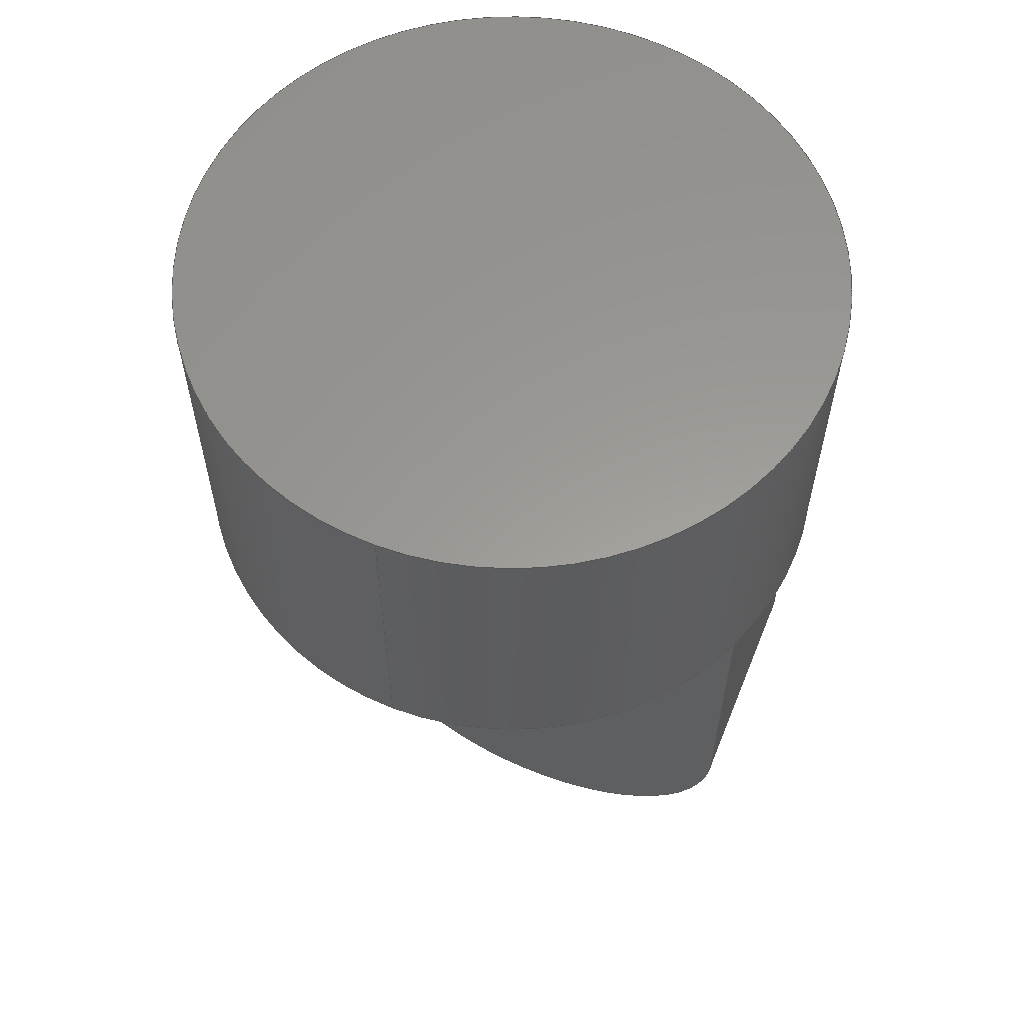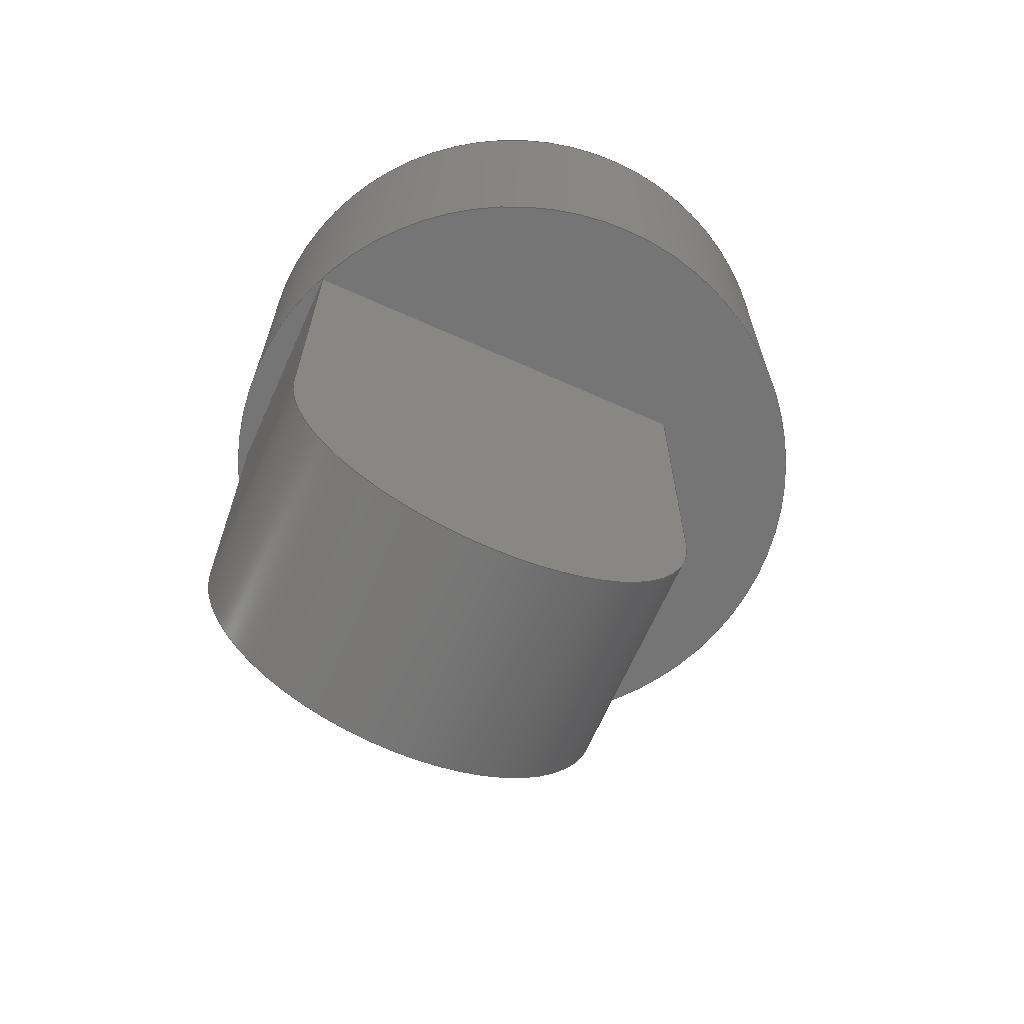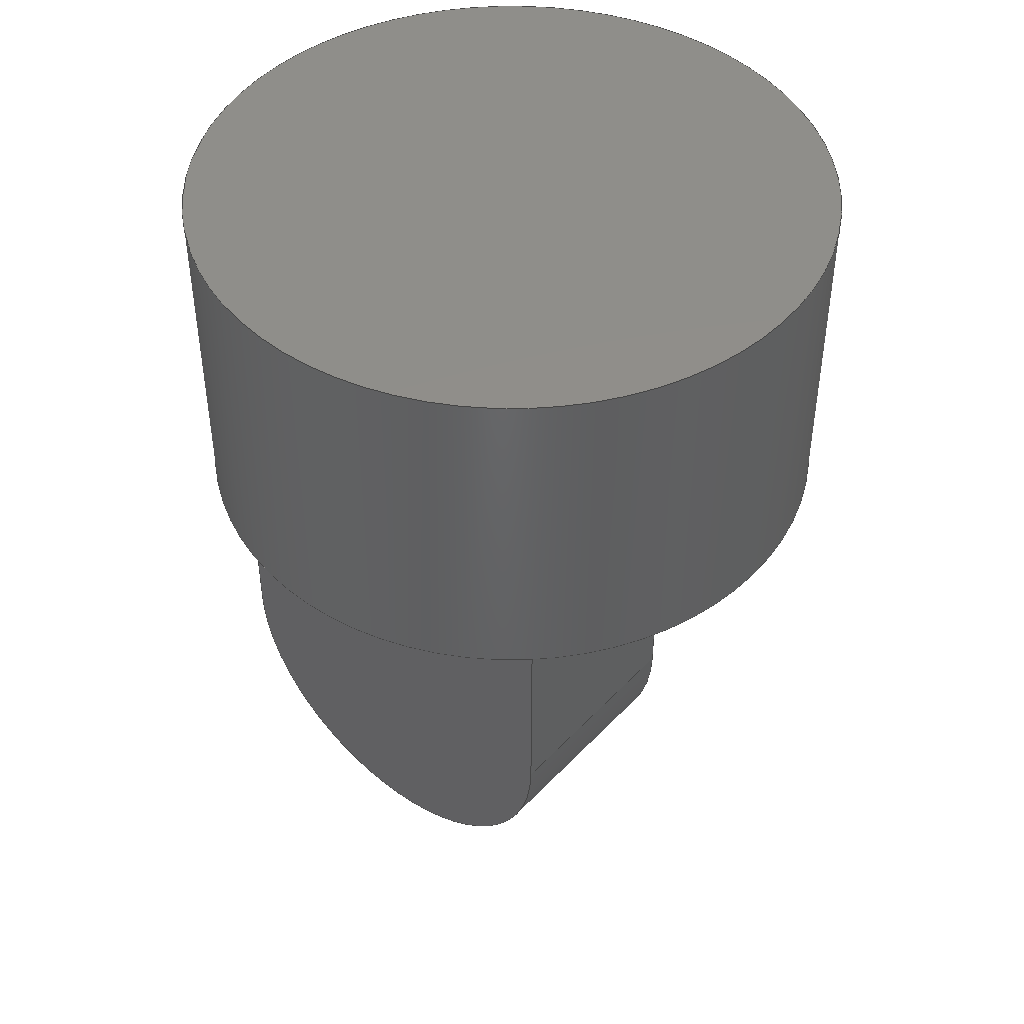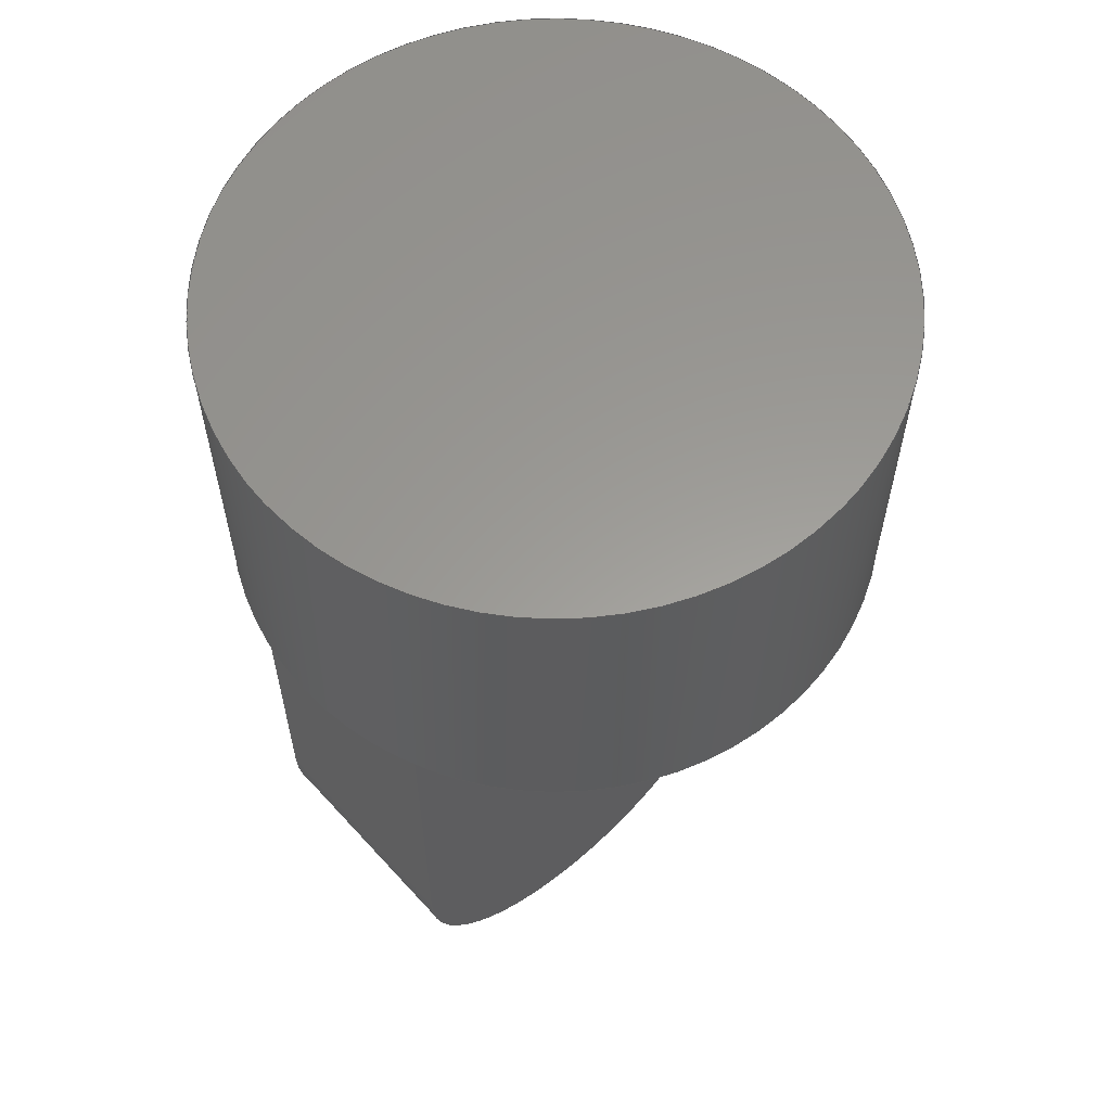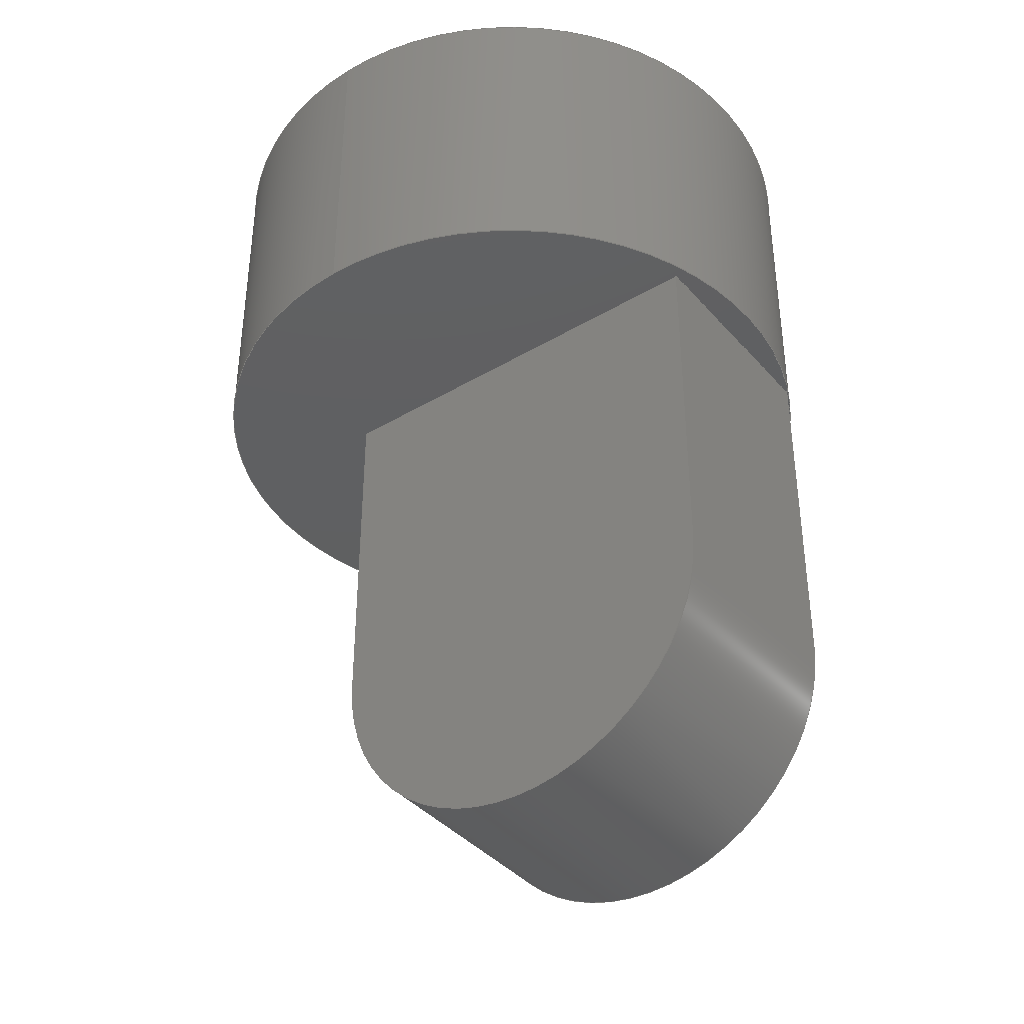
<metadata>
{"format":"step","ext":"step","renderer":"f3d","projection":"perspective","resolution":1024,"background":"white","views":[{"elev":59.8,"azim":-68.0,"up":"+Y"},{"elev":-67.8,"azim":65.9,"up":"+Y"},{"elev":45.3,"azim":129.9,"up":"+Y"},{"elev":60.0,"azim":48.1,"up":"+Y"},{"elev":-39.4,"azim":-53.5,"up":"+Y"}]}
</metadata>
<code>
ISO-10303-21;
DATA;
#1=MECHANICAL_DESIGN_GEOMETRIC_PRESENTATION_REPRESENTATION('',(#4),#247);
#2=SHAPE_REPRESENTATION_RELATIONSHIP('SRR','None',#254,#3);
#3=ADVANCED_BREP_SHAPE_REPRESENTATION('',(#5),#246);
#4=STYLED_ITEM('',(#263),#5);
#5=MANIFOLD_SOLID_BREP('Solid1',#131);
#6=CYLINDRICAL_SURFACE('',#154,45);
#7=CYLINDRICAL_SURFACE('',#159,30);
#8=FACE_BOUND('',#40,.T.);
#9=LINE('',#214,#20);
#10=LINE('',#216,#21);
#11=LINE('',#218,#22);
#12=LINE('',#219,#23);
#13=LINE('',#224,#24);
#14=LINE('',#229,#25);
#15=LINE('',#231,#26);
#16=LINE('',#232,#27);
#17=LINE('',#237,#28);
#18=LINE('',#240,#29);
#19=LINE('',#241,#30);
#20=VECTOR('',#173,10);
#21=VECTOR('',#174,10);
#22=VECTOR('',#175,10);
#23=VECTOR('',#176,10);
#24=VECTOR('',#181,45);
#25=VECTOR('',#188,10);
#26=VECTOR('',#189,10);
#27=VECTOR('',#190,10);
#28=VECTOR('',#195,10);
#29=VECTOR('',#200,10);
#30=VECTOR('',#201,10);
#31=FACE_OUTER_BOUND('',#39,.T.);
#32=FACE_OUTER_BOUND('',#41,.T.);
#33=FACE_OUTER_BOUND('',#42,.T.);
#34=FACE_OUTER_BOUND('',#43,.T.);
#35=FACE_OUTER_BOUND('',#44,.T.);
#36=FACE_OUTER_BOUND('',#45,.T.);
#37=FACE_OUTER_BOUND('',#46,.T.);
#38=FACE_OUTER_BOUND('',#47,.T.);
#39=EDGE_LOOP('',(#83,#84));
#40=EDGE_LOOP('',(#85,#86,#87,#88));
#41=EDGE_LOOP('',(#89,#90,#91,#92,#93,#94));
#42=EDGE_LOOP('',(#95,#96));
#43=EDGE_LOOP('',(#97,#98,#99,#100));
#44=EDGE_LOOP('',(#101,#102,#103,#104));
#45=EDGE_LOOP('',(#105,#106,#107,#108));
#46=EDGE_LOOP('',(#109,#110,#111,#112));
#47=EDGE_LOOP('',(#113,#114,#115,#116));
#48=CIRCLE('',#152,45);
#49=CIRCLE('',#153,45);
#50=CIRCLE('',#155,45);
#51=CIRCLE('',#156,45);
#52=CIRCLE('',#160,30);
#53=CIRCLE('',#161,30);
#54=VERTEX_POINT('',#208);
#55=VERTEX_POINT('',#209);
#56=VERTEX_POINT('',#212);
#57=VERTEX_POINT('',#213);
#58=VERTEX_POINT('',#215);
#59=VERTEX_POINT('',#217);
#60=VERTEX_POINT('',#221);
#61=VERTEX_POINT('',#222);
#62=VERTEX_POINT('',#228);
#63=VERTEX_POINT('',#230);
#64=VERTEX_POINT('',#234);
#65=VERTEX_POINT('',#236);
#66=EDGE_CURVE('',#54,#55,#48,.T.);
#67=EDGE_CURVE('',#55,#54,#49,.T.);
#68=EDGE_CURVE('',#56,#57,#9,.T.);
#69=EDGE_CURVE('',#58,#56,#10,.T.);
#70=EDGE_CURVE('',#58,#59,#11,.T.);
#71=EDGE_CURVE('',#59,#57,#12,.T.);
#72=EDGE_CURVE('',#60,#61,#50,.T.);
#73=EDGE_CURVE('',#61,#55,#13,.T.);
#74=EDGE_CURVE('',#61,#60,#51,.T.);
#75=EDGE_CURVE('',#62,#58,#14,.T.);
#76=EDGE_CURVE('',#62,#63,#15,.T.);
#77=EDGE_CURVE('',#63,#59,#16,.T.);
#78=EDGE_CURVE('',#64,#62,#52,.T.);
#79=EDGE_CURVE('',#64,#65,#17,.T.);
#80=EDGE_CURVE('',#65,#63,#53,.T.);
#81=EDGE_CURVE('',#56,#64,#18,.T.);
#82=EDGE_CURVE('',#57,#65,#19,.T.);
#83=ORIENTED_EDGE('',*,*,#66,.T.);
#84=ORIENTED_EDGE('',*,*,#67,.T.);
#85=ORIENTED_EDGE('',*,*,#68,.F.);
#86=ORIENTED_EDGE('',*,*,#69,.F.);
#87=ORIENTED_EDGE('',*,*,#70,.T.);
#88=ORIENTED_EDGE('',*,*,#71,.T.);
#89=ORIENTED_EDGE('',*,*,#72,.T.);
#90=ORIENTED_EDGE('',*,*,#73,.T.);
#91=ORIENTED_EDGE('',*,*,#66,.F.);
#92=ORIENTED_EDGE('',*,*,#67,.F.);
#93=ORIENTED_EDGE('',*,*,#73,.F.);
#94=ORIENTED_EDGE('',*,*,#74,.T.);
#95=ORIENTED_EDGE('',*,*,#72,.F.);
#96=ORIENTED_EDGE('',*,*,#74,.F.);
#97=ORIENTED_EDGE('',*,*,#75,.F.);
#98=ORIENTED_EDGE('',*,*,#76,.T.);
#99=ORIENTED_EDGE('',*,*,#77,.T.);
#100=ORIENTED_EDGE('',*,*,#70,.F.);
#101=ORIENTED_EDGE('',*,*,#78,.F.);
#102=ORIENTED_EDGE('',*,*,#79,.T.);
#103=ORIENTED_EDGE('',*,*,#80,.T.);
#104=ORIENTED_EDGE('',*,*,#76,.F.);
#105=ORIENTED_EDGE('',*,*,#81,.F.);
#106=ORIENTED_EDGE('',*,*,#68,.T.);
#107=ORIENTED_EDGE('',*,*,#82,.T.);
#108=ORIENTED_EDGE('',*,*,#79,.F.);
#109=ORIENTED_EDGE('',*,*,#71,.F.);
#110=ORIENTED_EDGE('',*,*,#77,.F.);
#111=ORIENTED_EDGE('',*,*,#80,.F.);
#112=ORIENTED_EDGE('',*,*,#82,.F.);
#113=ORIENTED_EDGE('',*,*,#69,.T.);
#114=ORIENTED_EDGE('',*,*,#81,.T.);
#115=ORIENTED_EDGE('',*,*,#78,.T.);
#116=ORIENTED_EDGE('',*,*,#75,.T.);
#117=PLANE('',#151);
#118=PLANE('',#157);
#119=PLANE('',#158);
#120=PLANE('',#162);
#121=PLANE('',#163);
#122=PLANE('',#164);
#123=ADVANCED_FACE('',(#31,#8),#117,.T.);
#124=ADVANCED_FACE('',(#32),#6,.T.);
#125=ADVANCED_FACE('',(#33),#118,.F.);
#126=ADVANCED_FACE('',(#34),#119,.F.);
#127=ADVANCED_FACE('',(#35),#7,.T.);
#128=ADVANCED_FACE('',(#36),#120,.F.);
#129=ADVANCED_FACE('',(#37),#121,.F.);
#130=ADVANCED_FACE('',(#38),#122,.T.);
#131=CLOSED_SHELL('',(#123,#124,#125,#126,#127,#128,#129,#130));
#132=DERIVED_UNIT_ELEMENT(#134,1);
#133=DERIVED_UNIT_ELEMENT(#249,3);
#134=(
MASS_UNIT()
NAMED_UNIT(*)
SI_UNIT($,.GRAM.)
);
#135=DERIVED_UNIT((#132,#133));
#136=MEASURE_REPRESENTATION_ITEM('density measure',
POSITIVE_RATIO_MEASURE(1),#135);
#137=PROPERTY_DEFINITION_REPRESENTATION(#142,#139);
#138=PROPERTY_DEFINITION_REPRESENTATION(#143,#140);
#139=REPRESENTATION('material name',(#141),#246);
#140=REPRESENTATION('density',(#136),#246);
#141=DESCRIPTIVE_REPRESENTATION_ITEM('Generic','Generic');
#142=PROPERTY_DEFINITION('material property','material name',#256);
#143=PROPERTY_DEFINITION('material property','density of part',#256);
#144=DATE_TIME_ROLE('creation_date');
#145=APPLIED_DATE_AND_TIME_ASSIGNMENT(#146,#144,(#256));
#146=DATE_AND_TIME(#147,#148);
#147=CALENDAR_DATE(2021,31,1);
#148=LOCAL_TIME(6,13,29,#149);
#149=COORDINATED_UNIVERSAL_TIME_OFFSET(0,0,.BEHIND.);
#150=AXIS2_PLACEMENT_3D('placement',#206,#165,#166);
#151=AXIS2_PLACEMENT_3D('',#207,#167,#168);
#152=AXIS2_PLACEMENT_3D('',#210,#169,#170);
#153=AXIS2_PLACEMENT_3D('',#211,#171,#172);
#154=AXIS2_PLACEMENT_3D('',#220,#177,#178);
#155=AXIS2_PLACEMENT_3D('',#223,#179,#180);
#156=AXIS2_PLACEMENT_3D('',#225,#182,#183);
#157=AXIS2_PLACEMENT_3D('',#226,#184,#185);
#158=AXIS2_PLACEMENT_3D('',#227,#186,#187);
#159=AXIS2_PLACEMENT_3D('',#233,#191,#192);
#160=AXIS2_PLACEMENT_3D('',#235,#193,#194);
#161=AXIS2_PLACEMENT_3D('',#238,#196,#197);
#162=AXIS2_PLACEMENT_3D('',#239,#198,#199);
#163=AXIS2_PLACEMENT_3D('',#242,#202,#203);
#164=AXIS2_PLACEMENT_3D('',#243,#204,#205);
#165=DIRECTION('axis',(0,0,1));
#166=DIRECTION('refdir',(1,0,0));
#167=DIRECTION('center_axis',(0,-1,1.48e-16));
#168=DIRECTION('ref_axis',(0,-1.48e-16,-1));
#169=DIRECTION('center_axis',(0,-1,1.48e-16));
#170=DIRECTION('ref_axis',(1,0,0));
#171=DIRECTION('center_axis',(0,-1,1.48e-16));
#172=DIRECTION('ref_axis',(1,0,0));
#173=DIRECTION('',(1,0,0));
#174=DIRECTION('',(0,-1.48e-16,-1));
#175=DIRECTION('',(1,0,0));
#176=DIRECTION('',(0,-1.48e-16,-1));
#177=DIRECTION('center_axis',(0,-1,1.417e-16));
#178=DIRECTION('ref_axis',(1,0,0));
#179=DIRECTION('center_axis',(0,-1,1.48e-16));
#180=DIRECTION('ref_axis',(1,0,0));
#181=DIRECTION('',(0,-1,1.417e-16));
#182=DIRECTION('center_axis',(0,-1,1.48e-16));
#183=DIRECTION('ref_axis',(1,0,0));
#184=DIRECTION('center_axis',(0,-1,1.48e-16));
#185=DIRECTION('ref_axis',(0,-1.48e-16,-1));
#186=DIRECTION('center_axis',(0,-2.665e-16,-1));
#187=DIRECTION('ref_axis',(0,1,-2.665e-16));
#188=DIRECTION('',(0,1,-2.665e-16));
#189=DIRECTION('',(1,0,0));
#190=DIRECTION('',(0,1,-2.665e-16));
#191=DIRECTION('center_axis',(-1,0,0));
#192=DIRECTION('ref_axis',(0,-1,0));
#193=DIRECTION('center_axis',(-1,0,0));
#194=DIRECTION('ref_axis',(0,-1,0));
#195=DIRECTION('',(1,0,0));
#196=DIRECTION('center_axis',(-1,0,0));
#197=DIRECTION('ref_axis',(0,-1,0));
#198=DIRECTION('center_axis',(0,0,1));
#199=DIRECTION('ref_axis',(0,-1,0));
#200=DIRECTION('',(0,-1,0));
#201=DIRECTION('',(0,-1,0));
#202=DIRECTION('center_axis',(-1,0,0));
#203=DIRECTION('ref_axis',(0,0,-1));
#204=DIRECTION('center_axis',(-1,0,0));
#205=DIRECTION('ref_axis',(0,0,-1));
#206=CARTESIAN_POINT('',(0,0,0));
#207=CARTESIAN_POINT('Origin',(14,50,-11));
#208=CARTESIAN_POINT('',(59,50,-11));
#209=CARTESIAN_POINT('',(-31,50,-11));
#210=CARTESIAN_POINT('Origin',(14,50,-11));
#211=CARTESIAN_POINT('Origin',(14,50,-11));
#212=CARTESIAN_POINT('',(0,50,-30));
#213=CARTESIAN_POINT('',(32,50,-30));
#214=CARTESIAN_POINT('',(0,50,-30));
#215=CARTESIAN_POINT('',(0,50,30));
#216=CARTESIAN_POINT('',(0,50,30));
#217=CARTESIAN_POINT('',(32,50,30));
#218=CARTESIAN_POINT('',(0,50,30));
#219=CARTESIAN_POINT('',(32,50,30));
#220=CARTESIAN_POINT('Origin',(14,50,-11));
#221=CARTESIAN_POINT('',(59,97,-11));
#222=CARTESIAN_POINT('',(-31,97,-11));
#223=CARTESIAN_POINT('Origin',(14,97,-11));
#224=CARTESIAN_POINT('',(-31,50,-11));
#225=CARTESIAN_POINT('Origin',(14,97,-11));
#226=CARTESIAN_POINT('Origin',(14,97,-11));
#227=CARTESIAN_POINT('Origin',(0,3.674e-15,30));
#228=CARTESIAN_POINT('',(0,3.674e-15,30));
#229=CARTESIAN_POINT('',(0,3.674e-15,30));
#230=CARTESIAN_POINT('',(32,0,30));
#231=CARTESIAN_POINT('',(0,3.674e-15,30));
#232=CARTESIAN_POINT('',(32,3.674e-15,30));
#233=CARTESIAN_POINT('Origin',(0,0,0));
#234=CARTESIAN_POINT('',(0,-4.302e-15,-30));
#235=CARTESIAN_POINT('Origin',(0,0,0));
#236=CARTESIAN_POINT('',(32,0,-30));
#237=CARTESIAN_POINT('',(0,-4.302e-15,-30));
#238=CARTESIAN_POINT('Origin',(32,0,0));
#239=CARTESIAN_POINT('Origin',(0,50,-30));
#240=CARTESIAN_POINT('',(0,50,-30));
#241=CARTESIAN_POINT('',(32,50,-30));
#242=CARTESIAN_POINT('Origin',(32,10,-2.22e-15));
#243=CARTESIAN_POINT('Origin',(0,10,-2.22e-15));
#244=UNCERTAINTY_MEASURE_WITH_UNIT(LENGTH_MEASURE(0.01),#248,
'DISTANCE_ACCURACY_VALUE',
'Maximum model space distance between geometric entities at asserted c
onnectivities');
#245=UNCERTAINTY_MEASURE_WITH_UNIT(LENGTH_MEASURE(0.01),#248,
'DISTANCE_ACCURACY_VALUE',
'Maximum model space distance between geometric entities at asserted c
onnectivities');
#246=(
GEOMETRIC_REPRESENTATION_CONTEXT(3)
GLOBAL_UNCERTAINTY_ASSIGNED_CONTEXT((#244))
GLOBAL_UNIT_ASSIGNED_CONTEXT((#248,#250,#251))
REPRESENTATION_CONTEXT('','3D')
);
#247=(
GEOMETRIC_REPRESENTATION_CONTEXT(3)
GLOBAL_UNCERTAINTY_ASSIGNED_CONTEXT((#245))
GLOBAL_UNIT_ASSIGNED_CONTEXT((#248,#250,#251))
REPRESENTATION_CONTEXT('','3D')
);
#248=(
LENGTH_UNIT()
NAMED_UNIT(*)
SI_UNIT(.MILLI.,.METRE.)
);
#249=(
LENGTH_UNIT()
NAMED_UNIT(*)
SI_UNIT(.CENTI.,.METRE.)
);
#250=(
NAMED_UNIT(*)
PLANE_ANGLE_UNIT()
SI_UNIT($,.RADIAN.)
);
#251=(
NAMED_UNIT(*)
SI_UNIT($,.STERADIAN.)
SOLID_ANGLE_UNIT()
);
#252=SHAPE_DEFINITION_REPRESENTATION(#253,#254);
#253=PRODUCT_DEFINITION_SHAPE('',$,#256);
#254=SHAPE_REPRESENTATION('',(#150),#246);
#255=PRODUCT_DEFINITION_CONTEXT('part definition',#260,'design');
#256=PRODUCT_DEFINITION('hip_back_mirror','hip_back_mirror',#257,#255);
#257=PRODUCT_DEFINITION_FORMATION('',$,#262);
#258=PRODUCT_RELATED_PRODUCT_CATEGORY('hip_back_mirror',
'hip_back_mirror',(#262));
#259=APPLICATION_PROTOCOL_DEFINITION('international standard',
'automotive_design',2009,#260);
#260=APPLICATION_CONTEXT(
'Core Data for Automotive Mechanical Design Process');
#261=PRODUCT_CONTEXT('part definition',#260,'mechanical');
#262=PRODUCT('hip_back_mirror','hip_back_mirror',$,(#261));
#263=PRESENTATION_STYLE_ASSIGNMENT((#264));
#264=SURFACE_STYLE_USAGE(.BOTH.,#267);
#265=SURFACE_STYLE_RENDERING_WITH_PROPERTIES($,#271,(#266));
#266=SURFACE_STYLE_TRANSPARENT(0);
#267=SURFACE_SIDE_STYLE('',(#268,#265));
#268=SURFACE_STYLE_FILL_AREA(#269);
#269=FILL_AREA_STYLE('',(#270));
#270=FILL_AREA_STYLE_COLOUR('',#271);
#271=COLOUR_RGB('',0.749,0.749,0.749);
ENDSEC;
END-ISO-10303-21;

</code>
